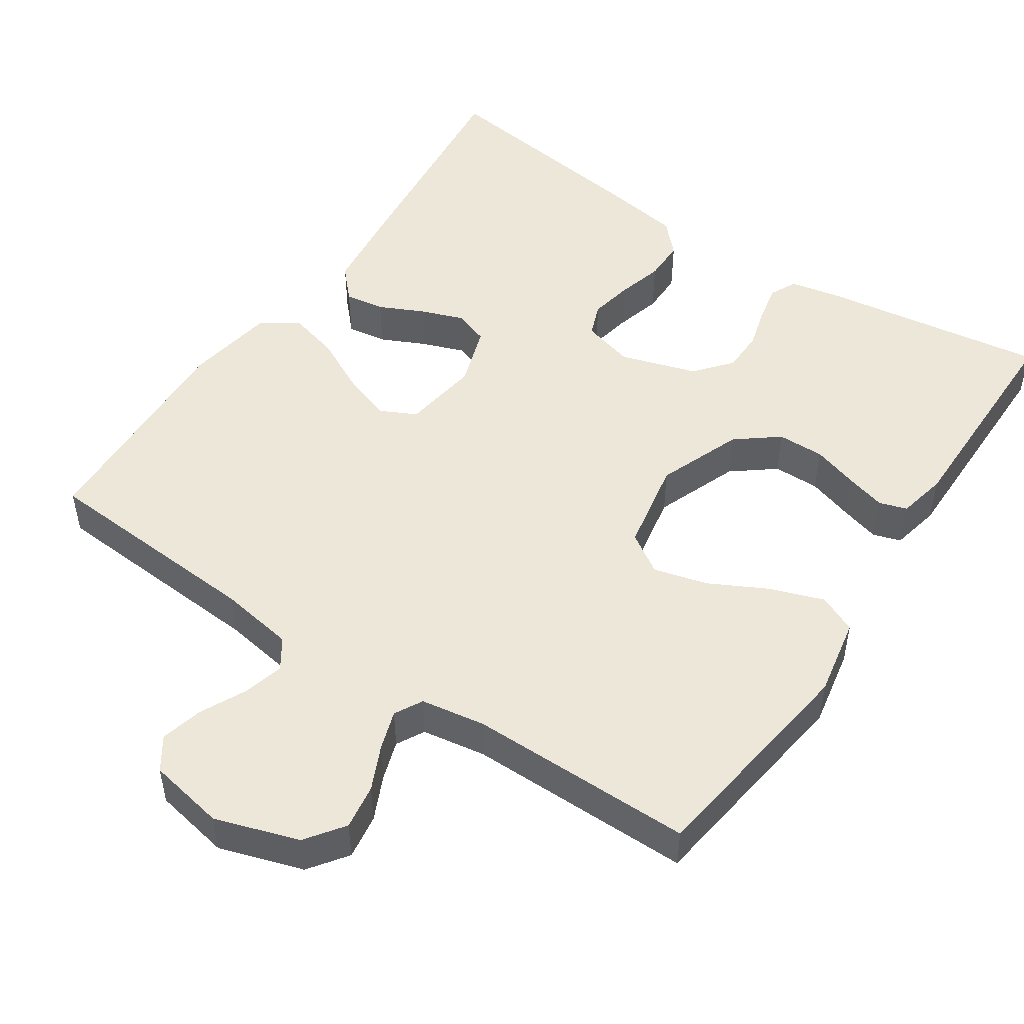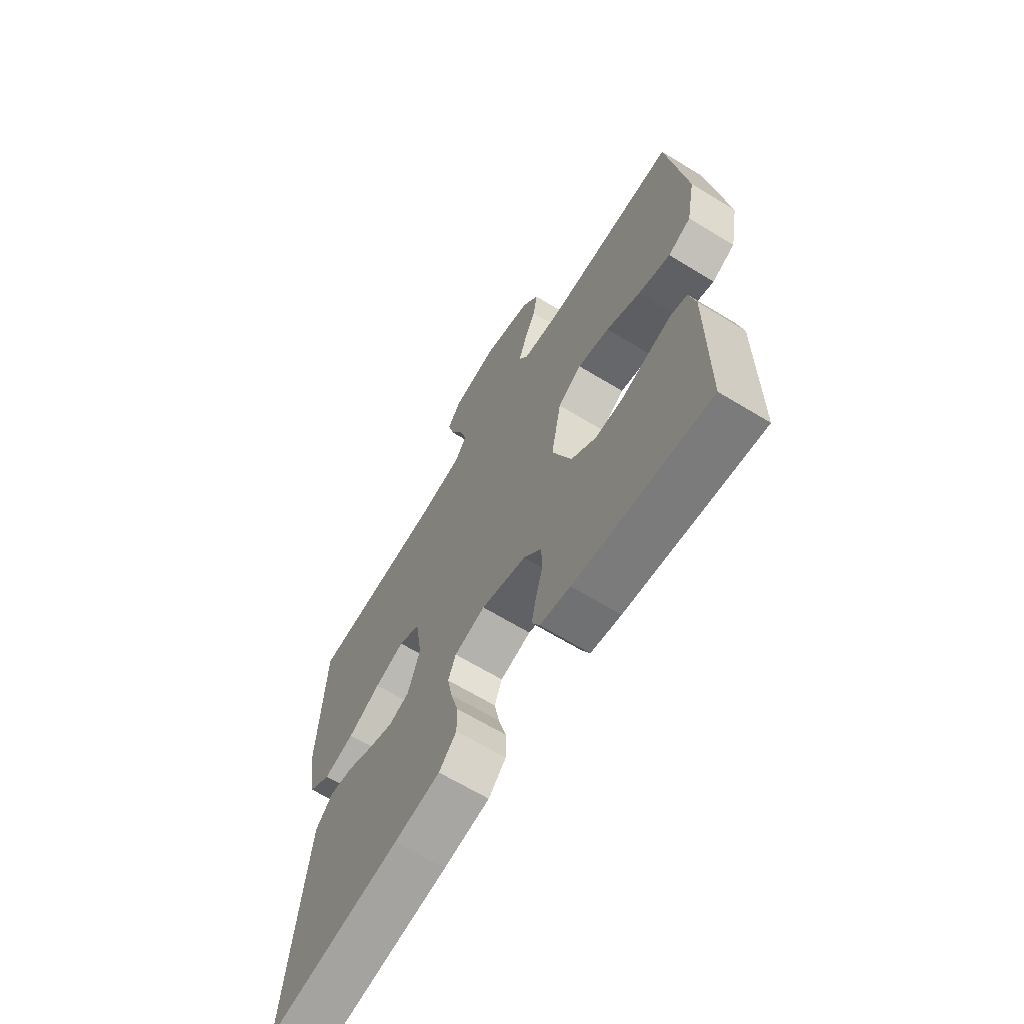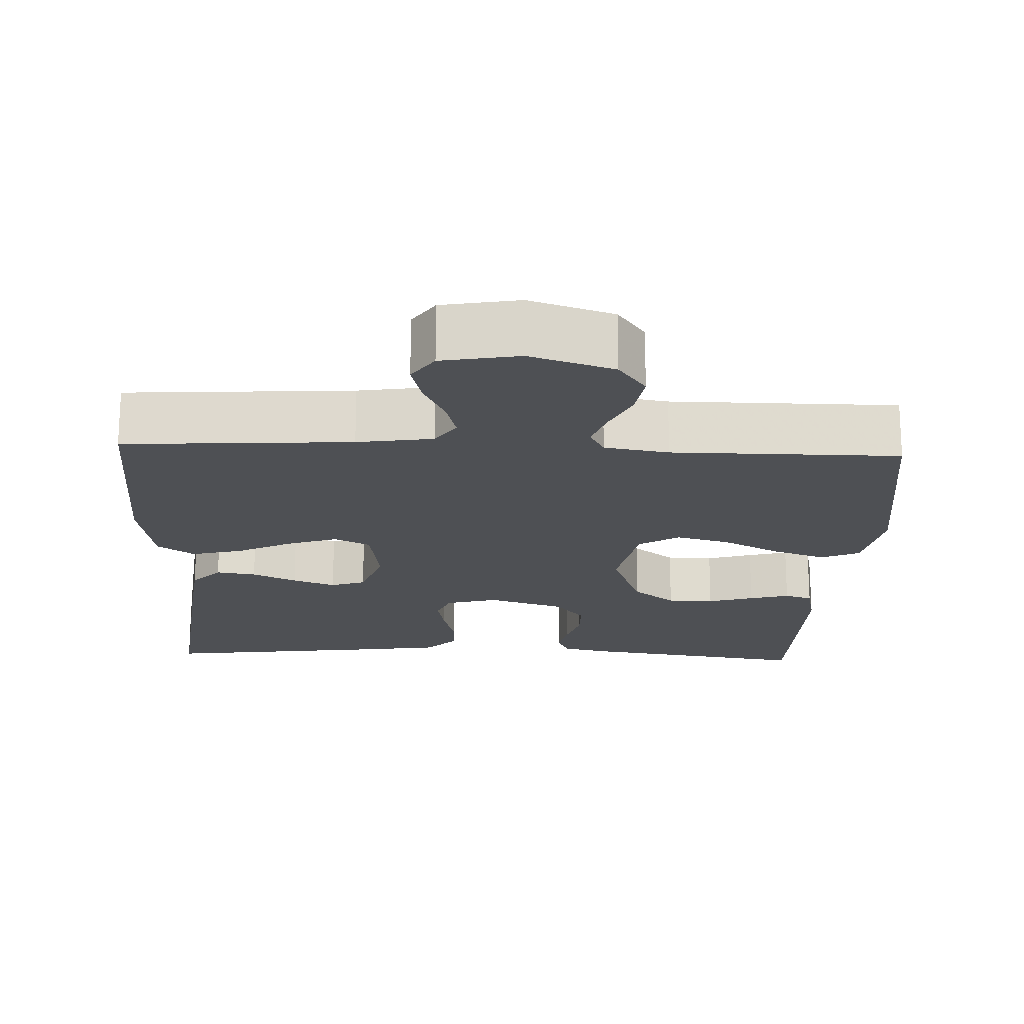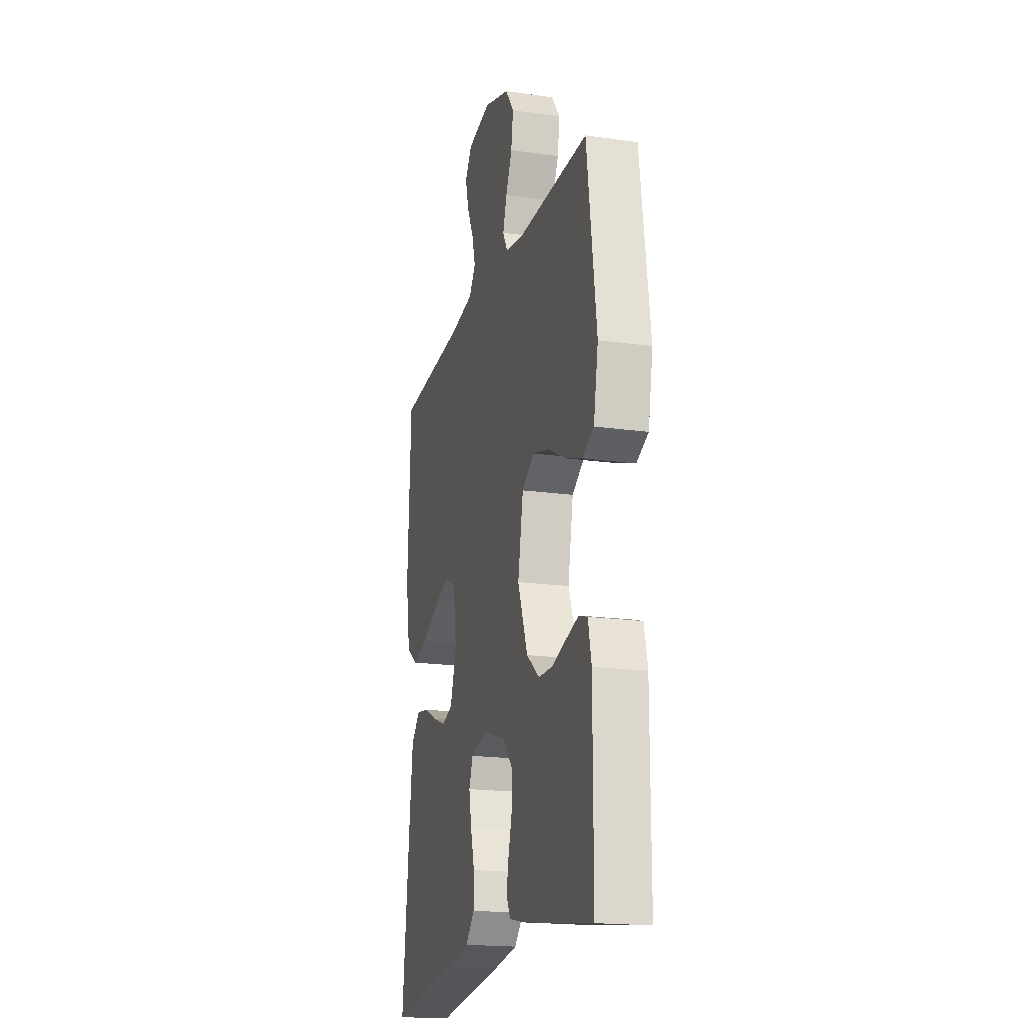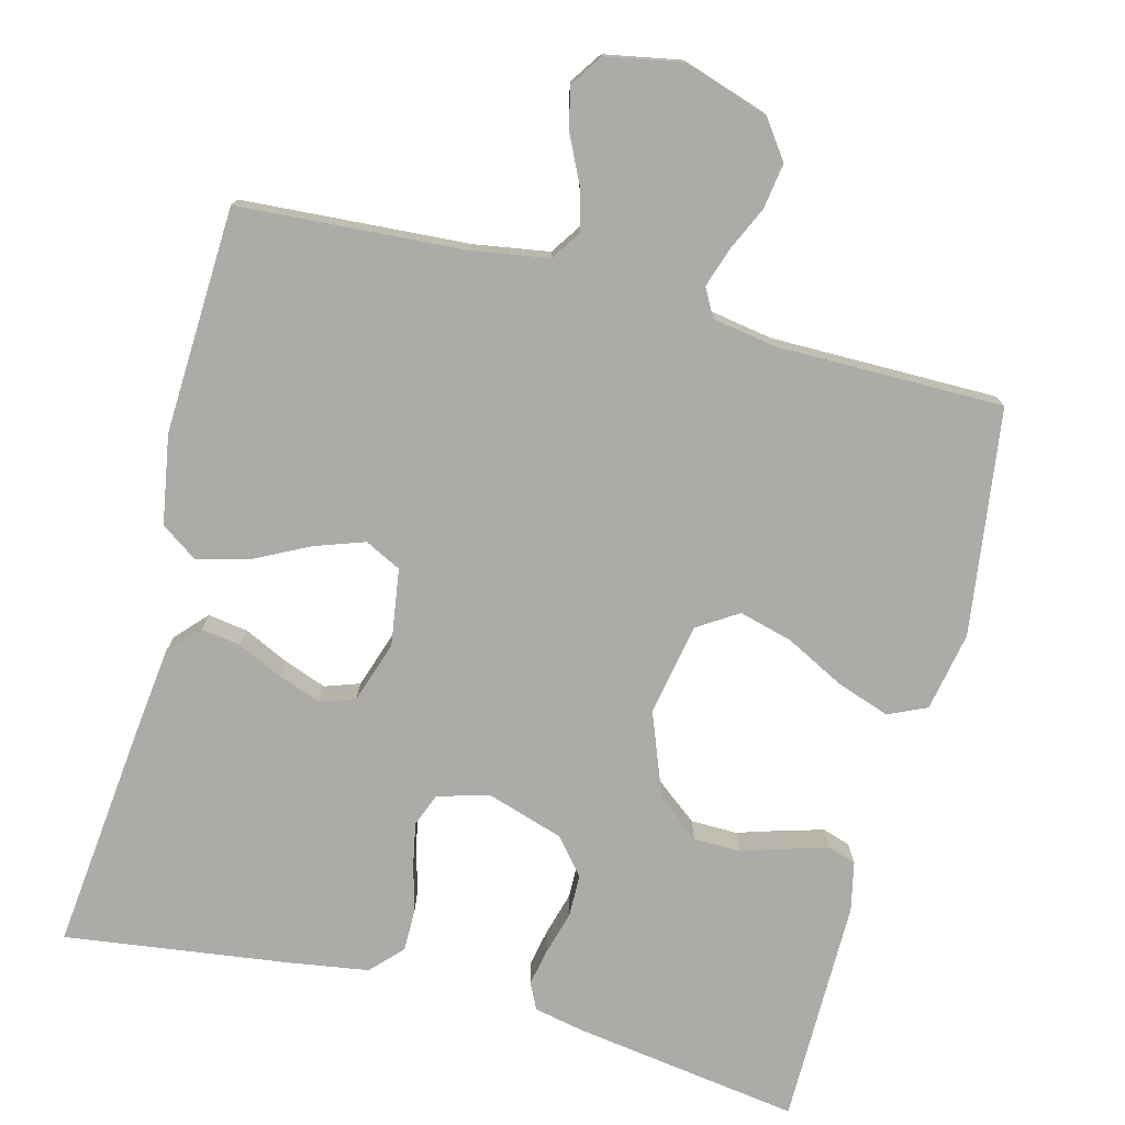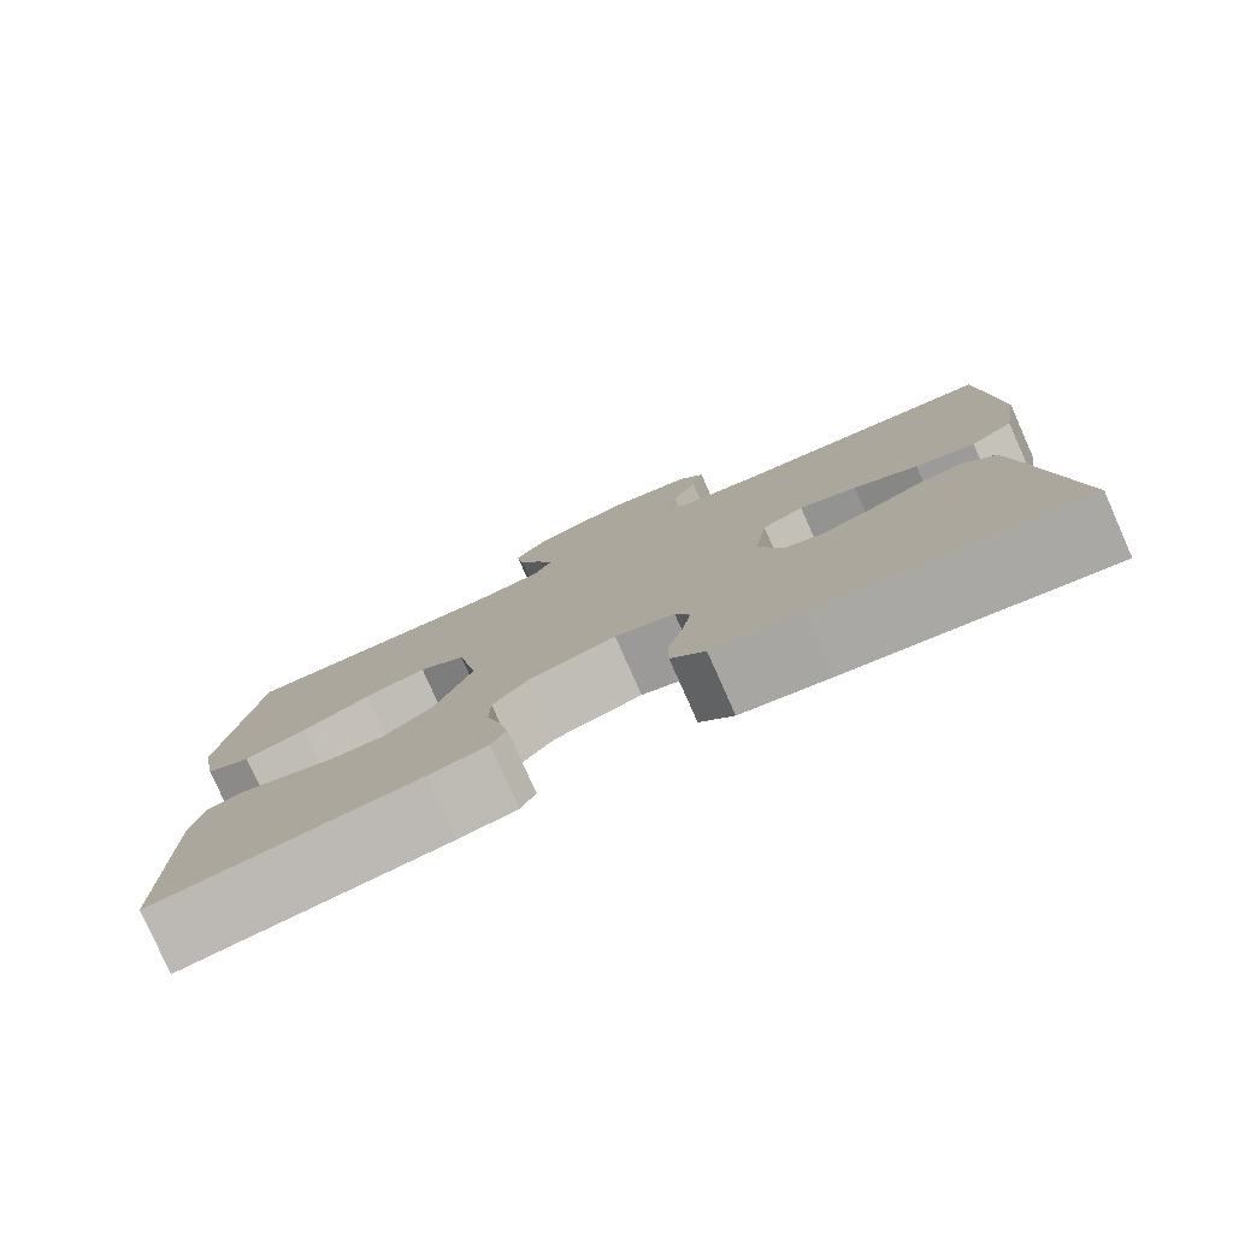
<metadata>
{"format":"obj","ext":"obj","renderer":"f3d","projection":"perspective","resolution":1024,"background":"white","views":[{"elev":49.7,"azim":33.9,"up":"+Y"},{"elev":-66.1,"azim":58.6,"up":"+Z"},{"elev":-18.9,"azim":-2.5,"up":"+Y"},{"elev":-18.7,"azim":74.8,"up":"+Z"},{"elev":-76.2,"azim":-14.6,"up":"+Y"},{"elev":-79.5,"azim":-156.0,"up":"+Z"}]}
</metadata>
<code>
v 0.5 0.07 0.5
v 0.541 0.07 0.2
v 0.521 0.07 0.095
v 0.47 0.07 0.072
v 0.399 0.07 0.097
v 0.322 0.07 0.137
v 0.251 0.07 0.156
v 0.198 0.07 0.122
v 0.175 0.07 0
v 0.218 0.07 -0.112
v 0.274 0.07 -0.156
v 0.336 0.07 -0.157
v 0.397 0.07 -0.138
v 0.45 0.07 -0.123
v 0.487 0.07 -0.135
v 0.501 0.07 -0.2
v 0.5 0.07 -0.5
v 0.2 0.07 -0.456
v 0.133 0.07 -0.442
v 0.116 0.07 -0.407
v 0.126 0.07 -0.358
v 0.142 0.07 -0.301
v 0.141 0.07 -0.245
v 0.101 0.07 -0.197
v 0 0.07 -0.165
v -0.069 0.07 -0.184
v -0.086 0.07 -0.228
v -0.075 0.07 -0.285
v -0.058 0.07 -0.347
v -0.058 0.07 -0.403
v -0.097 0.07 -0.444
v -0.2 0.07 -0.46
v -0.5 0.07 -0.5
v -0.468 0.07 -0.2
v -0.454 0.07 -0.081
v -0.416 0.07 -0.04
v -0.363 0.07 -0.048
v -0.304 0.07 -0.076
v -0.247 0.07 -0.097
v -0.201 0.07 -0.081
v -0.174 0.07 0
v -0.189 0.07 0.102
v -0.237 0.07 0.126
v -0.303 0.07 0.103
v -0.376 0.07 0.066
v -0.444 0.07 0.048
v -0.493 0.07 0.082
v -0.513 0.07 0.2
v -0.5 0.07 0.5
v -0.2 0.07 0.52
v -0.1 0.07 0.536
v -0.073 0.07 0.576
v -0.088 0.07 0.631
v -0.117 0.07 0.691
v -0.131 0.07 0.747
v -0.102 0.07 0.79
v 0 0.07 0.809
v 0.111 0.07 0.773
v 0.148 0.07 0.722
v 0.139 0.07 0.662
v 0.112 0.07 0.603
v 0.095 0.07 0.551
v 0.115 0.07 0.514
v 0.2 0.07 0.5
v 0.5 0 0.5
v 0.541 0 0.2
v 0.521 0 0.095
v 0.47 0 0.072
v 0.399 0 0.097
v 0.322 0 0.137
v 0.251 0 0.156
v 0.198 0 0.122
v 0.175 0 0
v 0.218 0 -0.112
v 0.274 0 -0.156
v 0.336 0 -0.157
v 0.397 0 -0.138
v 0.45 0 -0.123
v 0.487 0 -0.135
v 0.501 0 -0.2
v 0.5 0 -0.5
v 0.2 0 -0.456
v 0.133 0 -0.442
v 0.116 0 -0.407
v 0.126 0 -0.358
v 0.142 0 -0.301
v 0.141 0 -0.245
v 0.101 0 -0.197
v 0 0 -0.165
v -0.069 0 -0.184
v -0.086 0 -0.228
v -0.075 0 -0.285
v -0.058 0 -0.347
v -0.058 0 -0.403
v -0.097 0 -0.444
v -0.2 0 -0.46
v -0.5 0 -0.5
v -0.468 0 -0.2
v -0.454 0 -0.081
v -0.416 0 -0.04
v -0.363 0 -0.048
v -0.304 0 -0.076
v -0.247 0 -0.097
v -0.201 0 -0.081
v -0.174 0 0
v -0.189 0 0.102
v -0.237 0 0.126
v -0.303 0 0.103
v -0.376 0 0.066
v -0.444 0 0.048
v -0.493 0 0.082
v -0.513 0 0.2
v -0.5 0 0.5
v -0.2 0 0.52
v -0.1 0 0.536
v -0.073 0 0.576
v -0.088 0 0.631
v -0.117 0 0.691
v -0.131 0 0.747
v -0.102 0 0.79
v 0 0 0.809
v 0.111 0 0.773
v 0.148 0 0.722
v 0.139 0 0.662
v 0.112 0 0.603
v 0.095 0 0.551
v 0.115 0 0.514
v 0.2 0 0.5
f 58 59 60 61
f 58 61 62
f 57 58 62
f 56 57 62
f 53 54 55 56
f 52 53 56 62
f 51 52 62 63
f 47 48 49 50
f 44 45 46 47
f 43 44 47 50
f 42 43 50 51
f 35 36 37 38
f 35 38 39
f 34 35 39
f 33 34 39 40
f 31 32 33 40
f 28 29 30 31
f 27 28 31 40
f 19 20 21 22
f 17 18 19 22
f 17 22 23
f 16 17 23 24
f 12 13 14 15
f 12 15 16 24
f 3 4 5 6
f 3 6 7
f 64 1 2 3
f 64 3 7
f 63 64 7 8
f 41 42 51 63
f 41 63 8 9
f 26 27 40 41
f 25 26 41 9
f 11 12 24 25
f 10 11 25
f 9 10 25
f 125 124 123 122
f 126 125 122
f 126 122 121
f 126 121 120
f 120 119 118 117
f 126 120 117 116
f 127 126 116 115
f 114 113 112 111
f 111 110 109 108
f 114 111 108 107
f 115 114 107 106
f 102 101 100 99
f 103 102 99
f 103 99 98
f 104 103 98 97
f 104 97 96 95
f 95 94 93 92
f 104 95 92 91
f 86 85 84 83
f 86 83 82 81
f 87 86 81
f 88 87 81 80
f 79 78 77 76
f 88 80 79 76
f 70 69 68 67
f 71 70 67
f 67 66 65 128
f 71 67 128
f 72 71 128 127
f 127 115 106 105
f 73 72 127 105
f 105 104 91 90
f 73 105 90 89
f 89 88 76 75
f 89 75 74
f 89 74 73
f 1 65 66 2
f 2 66 67 3
f 3 67 68 4
f 4 68 69 5
f 5 69 70 6
f 6 70 71 7
f 7 71 72 8
f 8 72 73 9
f 9 73 74 10
f 10 74 75 11
f 11 75 76 12
f 12 76 77 13
f 13 77 78 14
f 14 78 79 15
f 15 79 80 16
f 16 80 81 17
f 17 81 82 18
f 18 82 83 19
f 19 83 84 20
f 20 84 85 21
f 21 85 86 22
f 22 86 87 23
f 23 87 88 24
f 24 88 89 25
f 25 89 90 26
f 26 90 91 27
f 27 91 92 28
f 28 92 93 29
f 29 93 94 30
f 30 94 95 31
f 31 95 96 32
f 32 96 97 33
f 33 97 98 34
f 34 98 99 35
f 35 99 100 36
f 36 100 101 37
f 37 101 102 38
f 38 102 103 39
f 39 103 104 40
f 40 104 105 41
f 41 105 106 42
f 42 106 107 43
f 43 107 108 44
f 44 108 109 45
f 45 109 110 46
f 46 110 111 47
f 47 111 112 48
f 48 112 113 49
f 49 113 114 50
f 50 114 115 51
f 51 115 116 52
f 52 116 117 53
f 53 117 118 54
f 54 118 119 55
f 55 119 120 56
f 56 120 121 57
f 57 121 122 58
f 58 122 123 59
f 59 123 124 60
f 60 124 125 61
f 61 125 126 62
f 62 126 127 63
f 63 127 128 64
f 64 128 65 1

</code>
